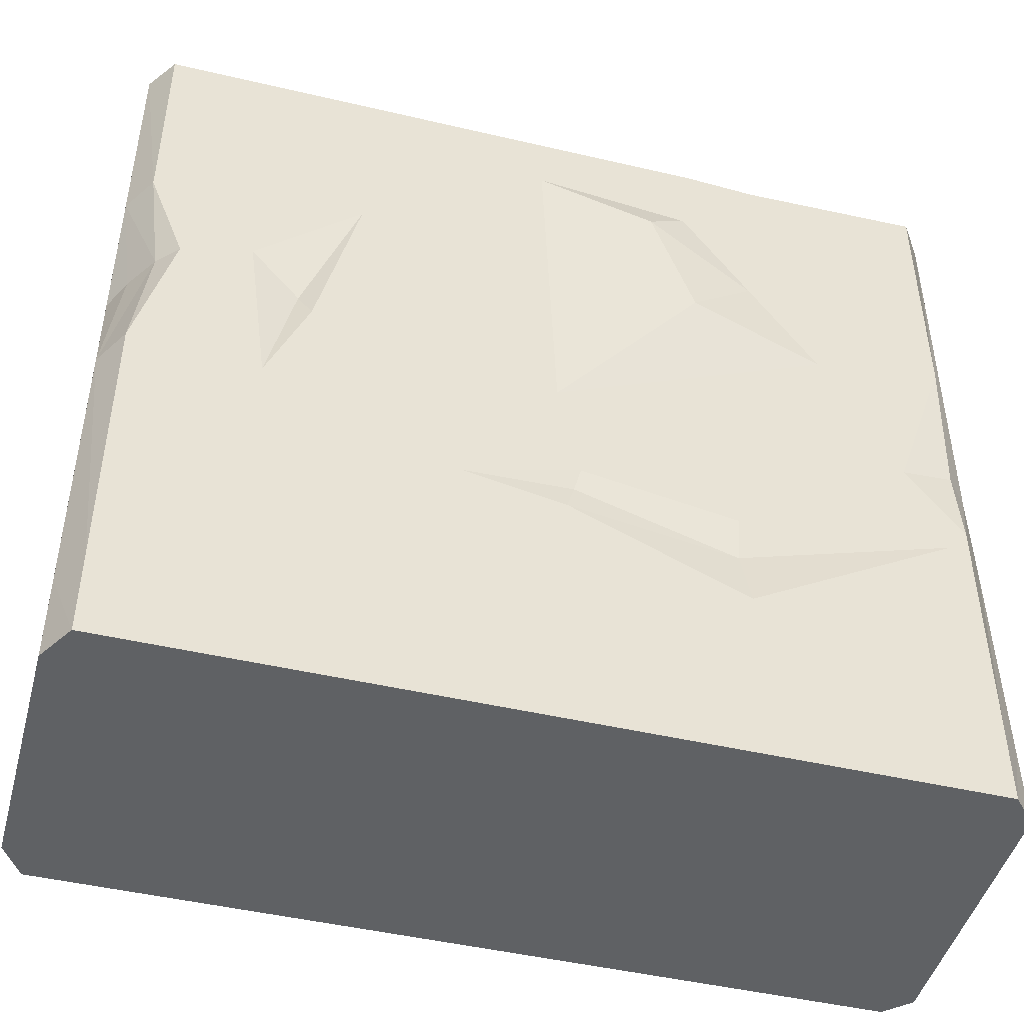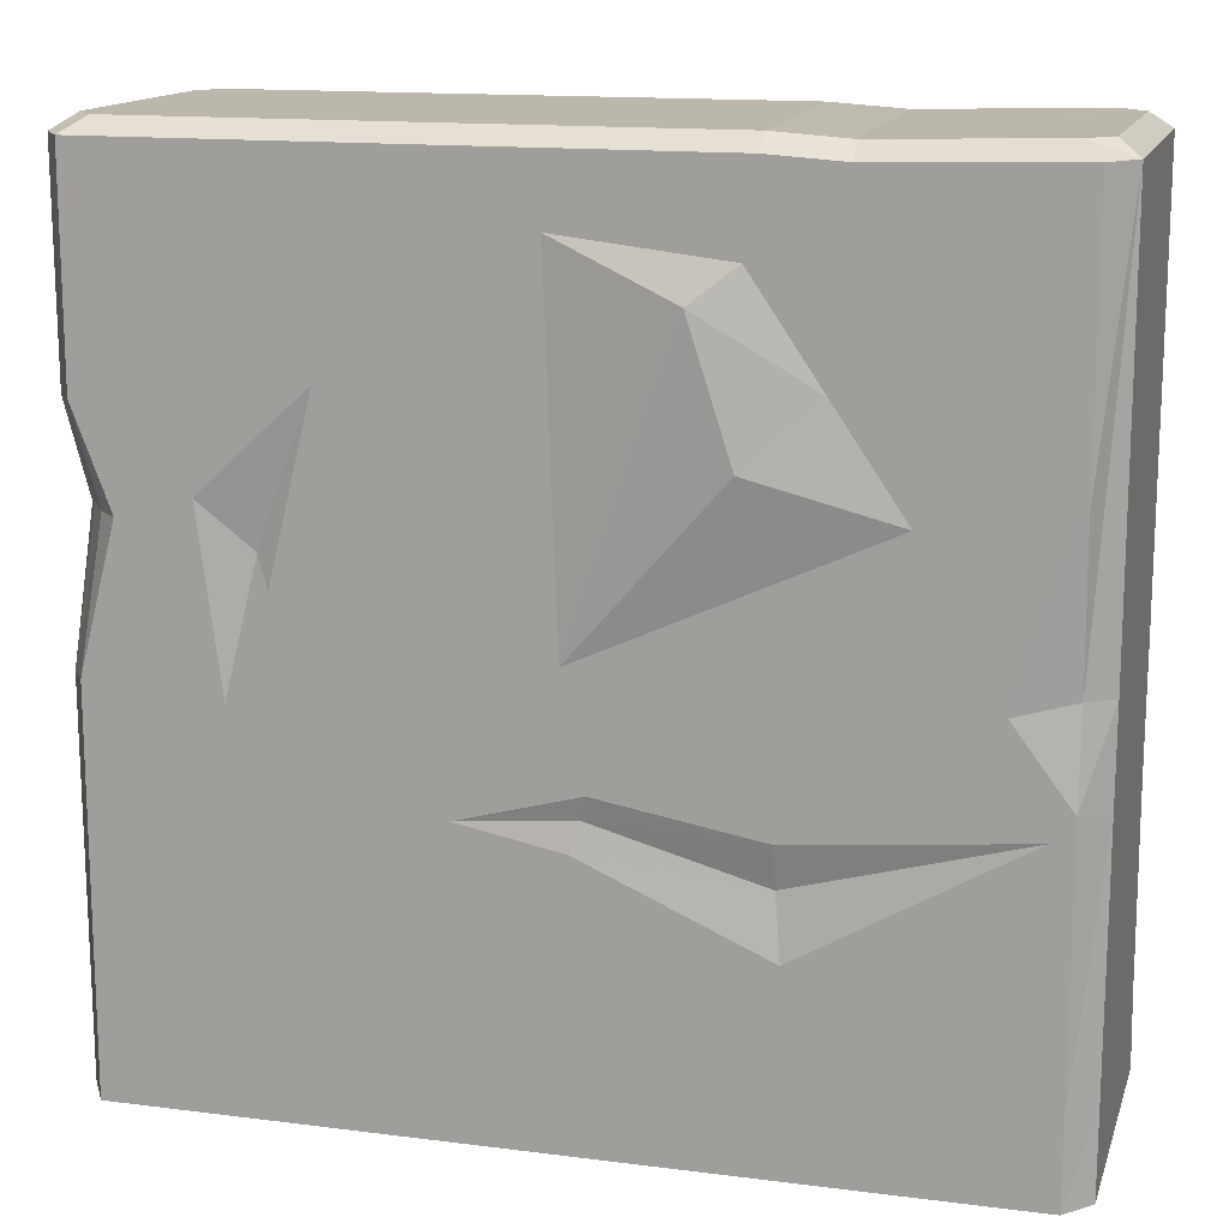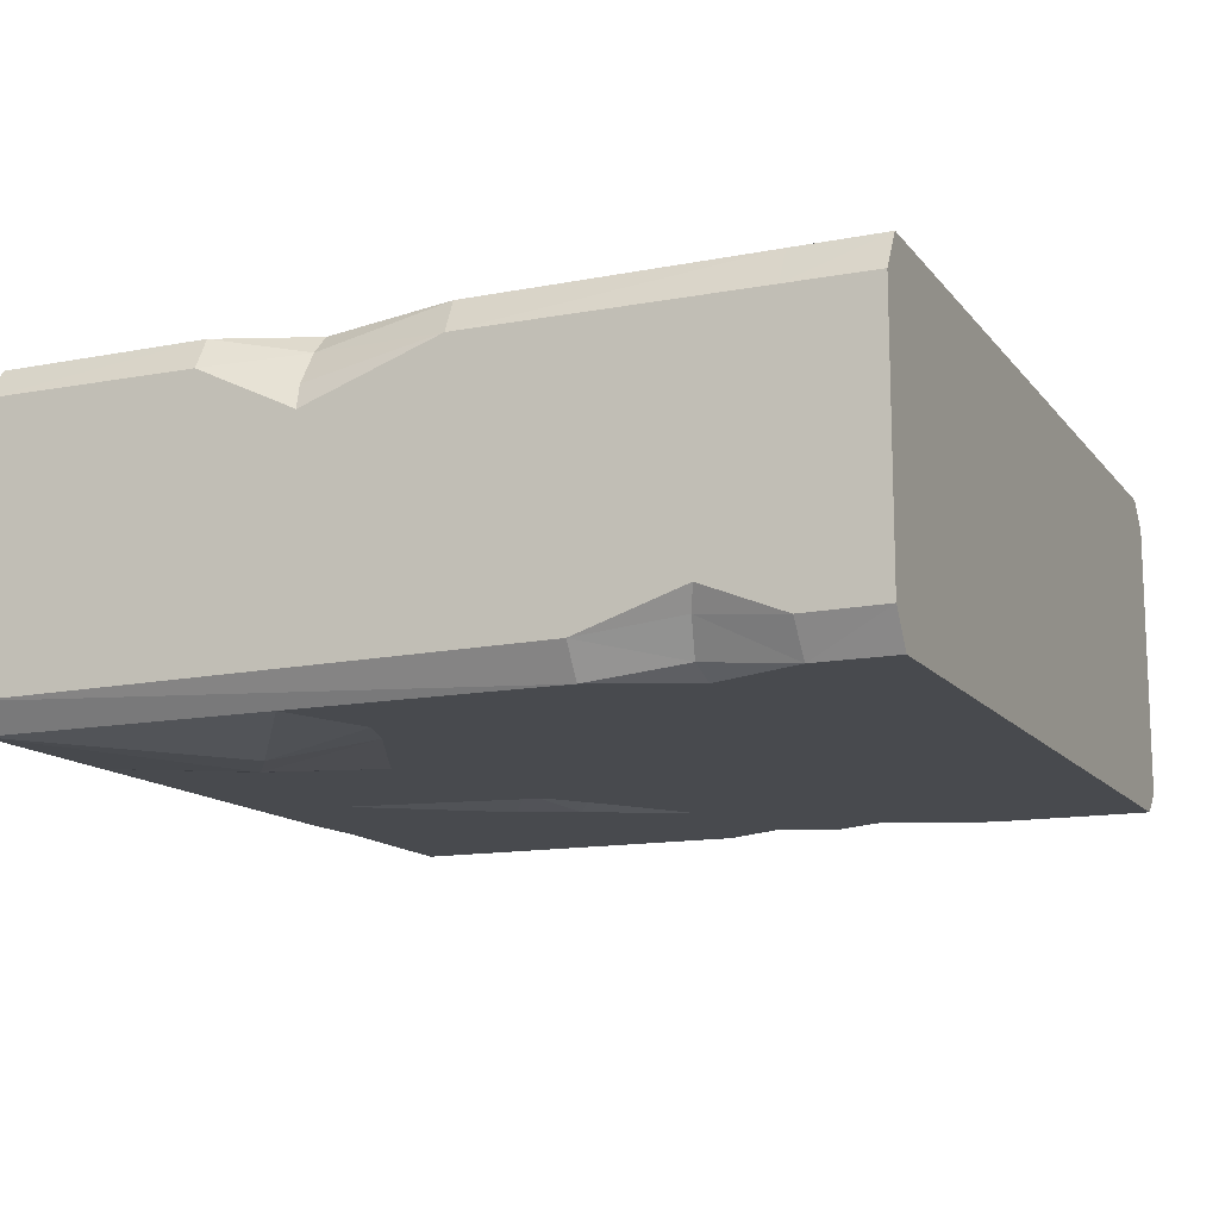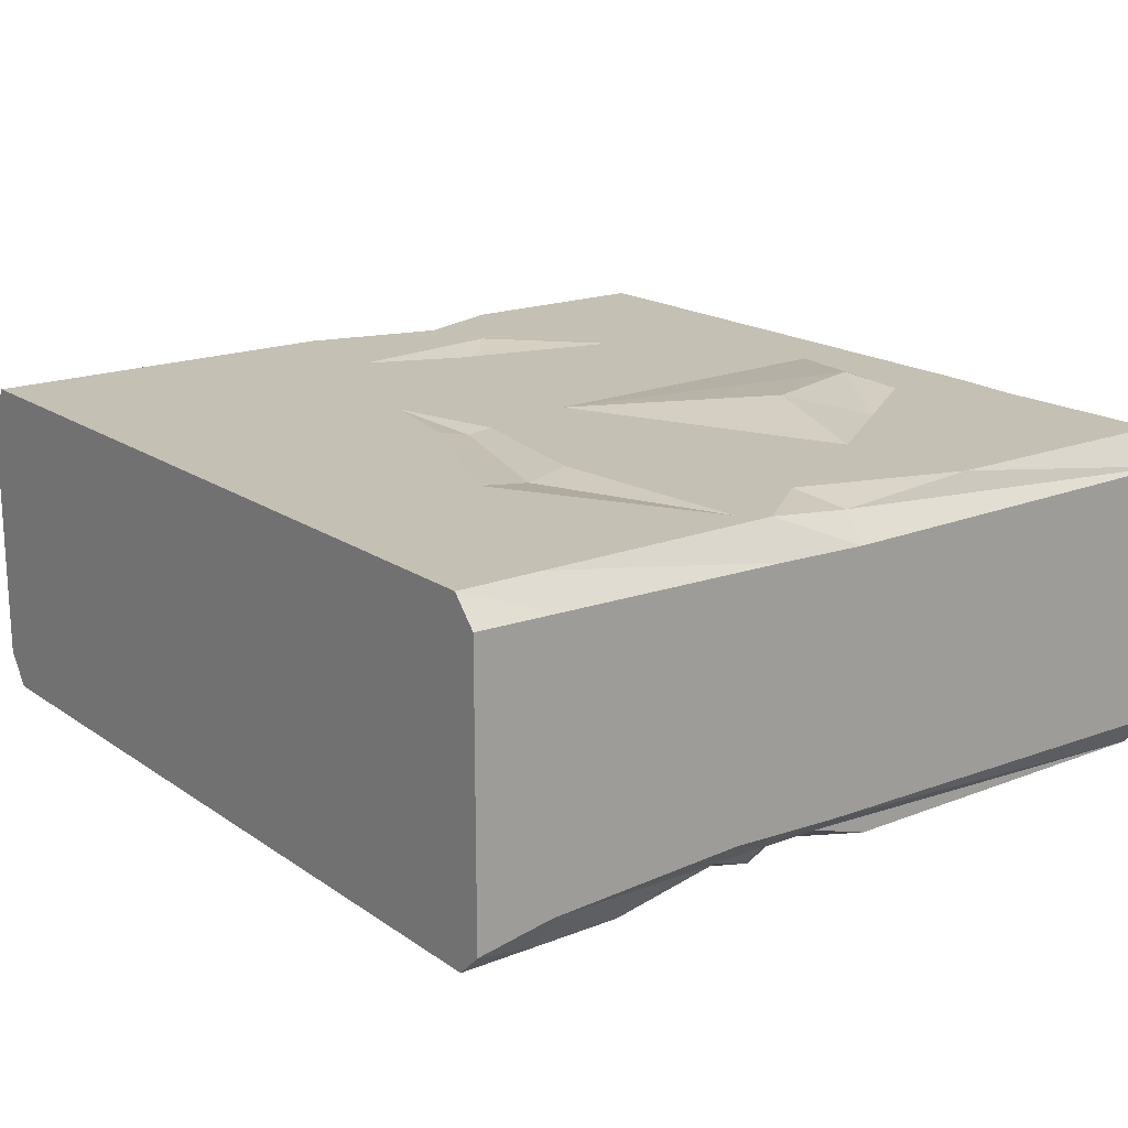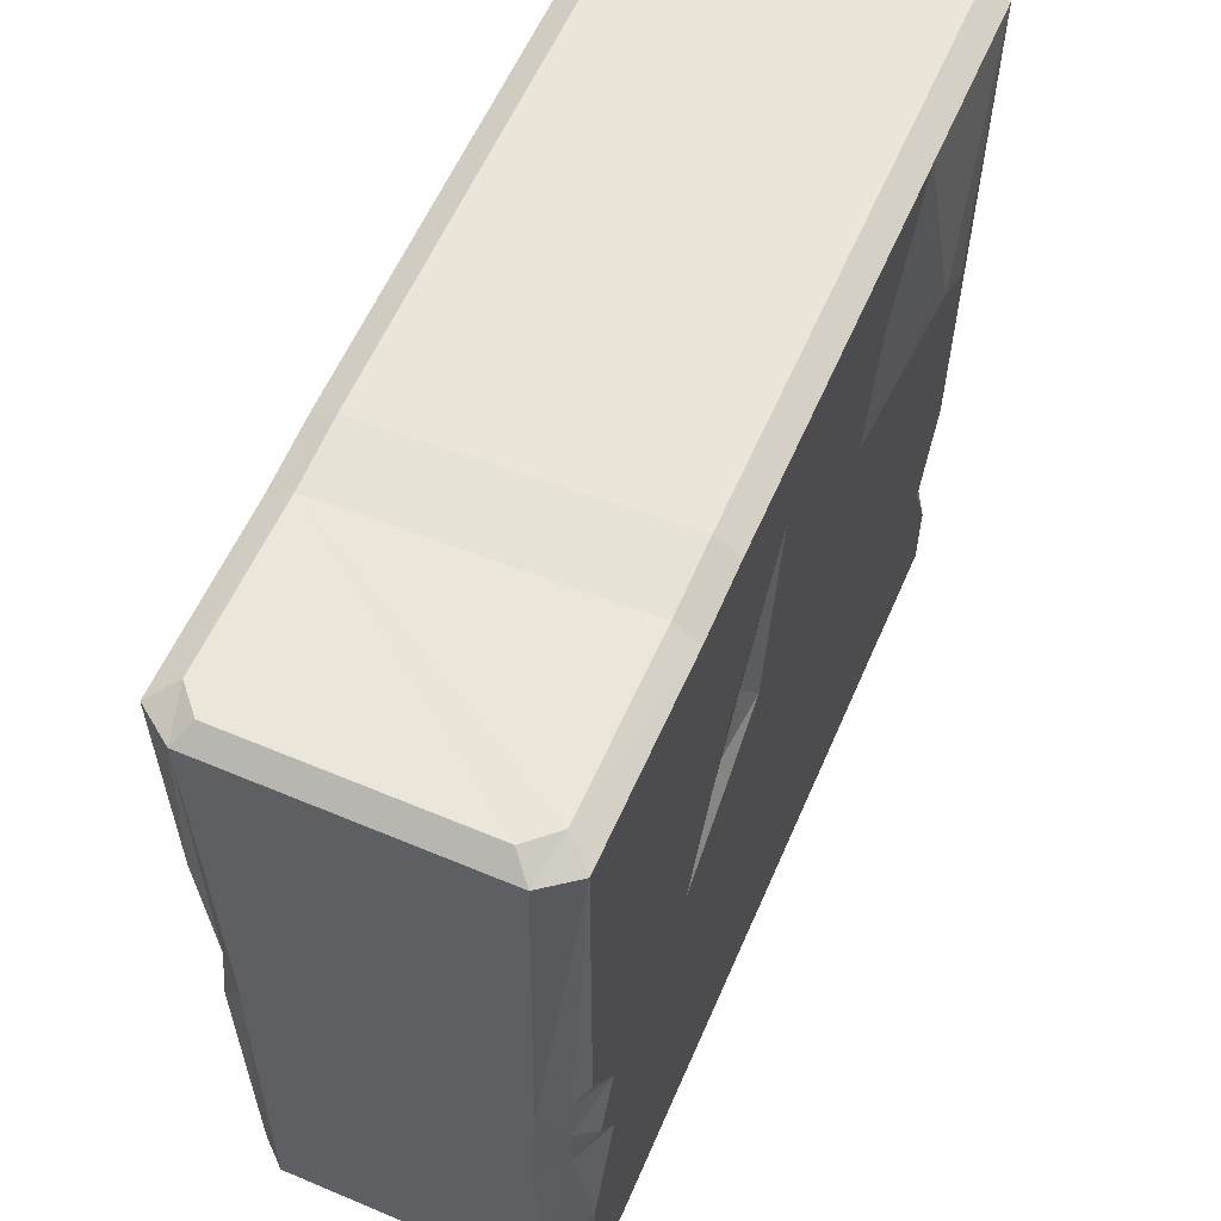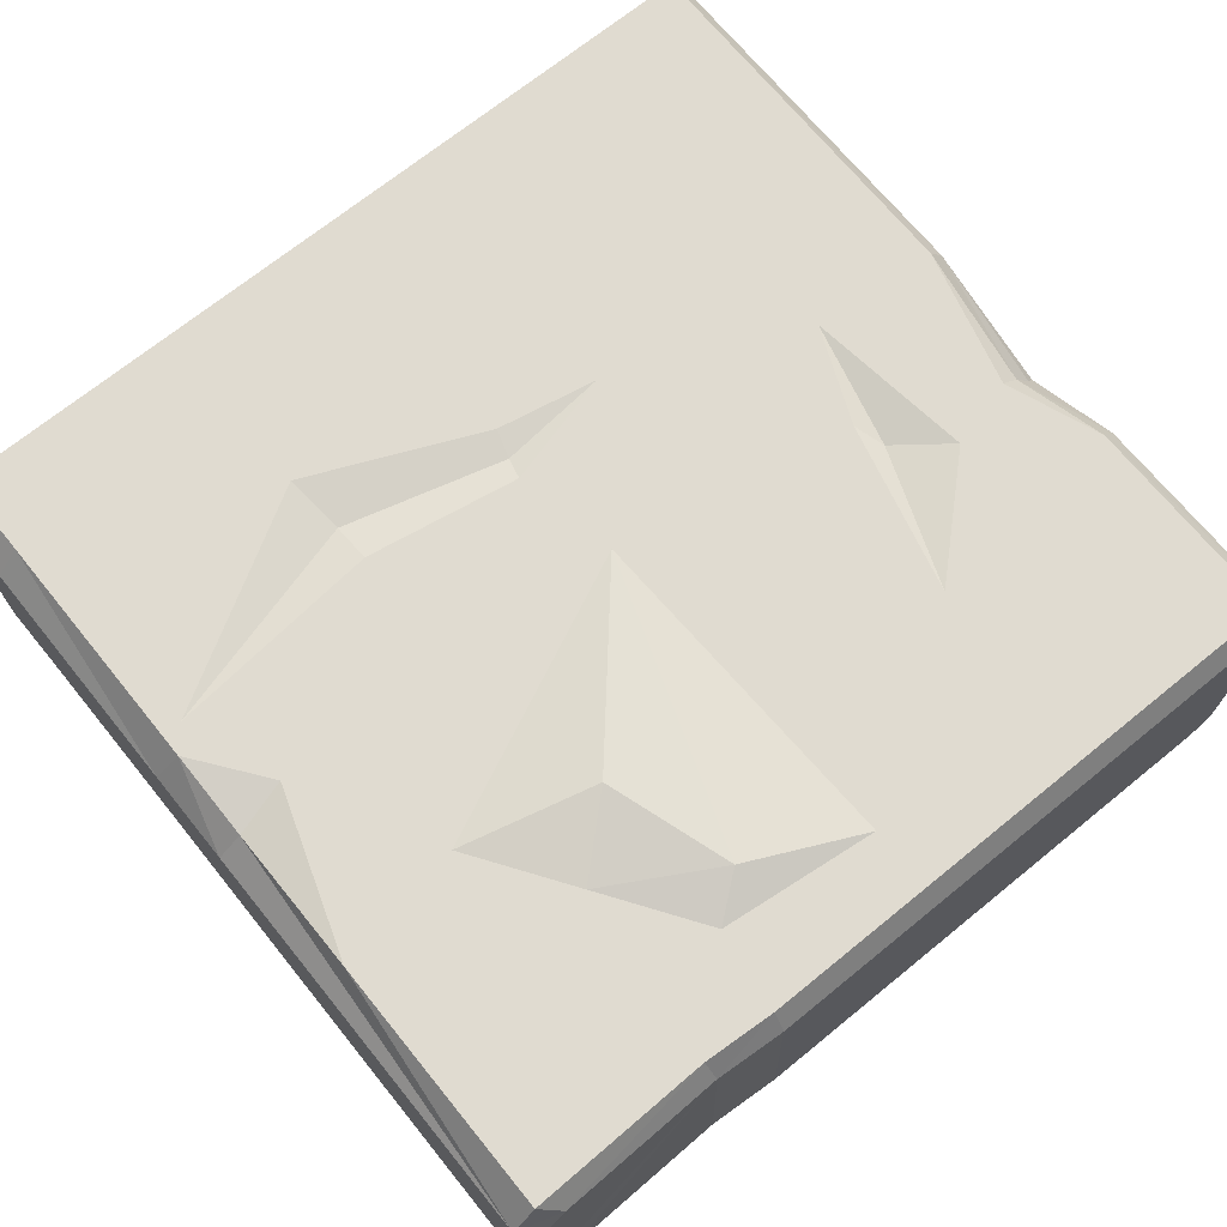
<metadata>
{"format":"obj","ext":"obj","renderer":"f3d","projection":"perspective","resolution":1024,"background":"white","views":[{"elev":-46.4,"azim":-15.0,"up":"+Y"},{"elev":14.5,"azim":15.5,"up":"+Y"},{"elev":-13.3,"azim":-66.2,"up":"+Z"},{"elev":18.0,"azim":52.7,"up":"+Z"},{"elev":59.3,"azim":113.4,"up":"+Y"},{"elev":70.2,"azim":140.9,"up":"+Z"}]}
</metadata>
<code>
v -251.1 0 101.1
v 248.9 0 101.1
v -251.1 500 101.1
v 248.9 500 101.1
v 1.21 0 101.1
v -0.08431 253.5 101.1
v -251.1 0 -98.95
v 1.21 0 -98.95
v -251.1 500 -98.95
v 248.9 0 -98.95
v 248.9 500 -98.95
v -0.08431 253.5 -98.95
v -251.1 53.22 101.1
v 248.9 51.11 101.1
v 0.5604 52.16 101.1
v -251.1 47.64 -98.95
v 248.9 45.53 -98.95
v 0.6306 46.58 -98.95
v -179.4 37.28 101.1
v 161.1 37.4 101.1
v 198.4 30.11 -98.95
v -227.7 32.33 -98.95
v -122.9 384.8 101.1
v -186.7 325.6 101.1
v -148.3 281.1 101.1
v -173.2 222.2 101.1
v -156.2 298.7 94.65
v 248.9 200.5 101.1
v 248.9 344.5 101.1
v 248.9 253.7 95.21
v 215.4 245.1 101.1
v 248.9 99.02 -98.95
v 223.5 165.8 -98.95
v 248.9 165.3 -86.83
v 248.9 276.6 -98.95
v 239.9 197.4 -98.95
v 224.3 232.5 -98.95
v 248.9 199.5 -86.91
v 248.9 238.6 -87.22
v 128.2 390.8 101.1
v 87.4 353.8 111
v -7.635 461.2 101.1
v 169 330.8 101.1
v 87.72 450.3 101.1
v 62.32 430.2 109.6
v -264.5 500 -82.53
v -264.5 48.21 -78.76
v -264.5 -0 -78.36
v -264.5 500 81.61
v -264.5 52.59 78.5
v -264.5 -0 78.13
v -239.6 509 86.48
v 236.7 509 86.48
v 236.7 509 -84.37
v -239.6 509 -84.37
v -252.3 509 -70.35
v -252.3 509 69.87
v 251.4 509 73.22
v 263.6 500 80.6
v 263.6 252 78.9
v 263.6 196 80.62
v 263.6 50.62 83.58
v 263.6 0 84.61
v 251.4 509 -68.14
v 263.6 500 -79.41
v 263.6 239.9 -75.13
v 263.6 168.5 -71.99
v 263.6 46.14 -77.21
v 263.6 0 -84.89
v -264.5 369.8 80.71
v -251.1 371.8 101.1
v -251.1 228.6 101.1
v -264.5 226.3 79.71
v -229 313.7 101.1
v -264.5 309.2 51
v -251.1 160.5 -98.95
v -264.5 160.1 -79.7
v -264.5 96.47 -59.07
v -227 103.3 -98.95
v -242.5 104.4 -91.68
v -255.9 100.7 -71.94
v -255 313.1 67.65
v -241.7 313.2 88.39
v 94.24 500 101.1
v 94.53 509 86.48
v 87.3 509 -84.37
v 87.35 500 -98.95
v 132.3 497.2 -98.95
v 131.3 506.1 -84.37
v 136.5 506.1 86.48
v 137.9 497.2 101.1
v 91.26 357.3 -98.95
v 29.54 443.6 -98.95
v 48.71 318.8 -98.95
v 85.44 292.5 -98.95
v 135.6 260.1 -98.95
v 107.8 321 -98.95
v 87.13 305.5 -93.06
v 61.04 337.2 -93.06
v -163.1 312.5 -98.95
v -79.59 352.4 -98.95
v -217.1 210.5 -98.95
v -193.4 302.1 -98.95
v -96.38 500 -98.95
v -99.16 426.9 -98.95
v -144.2 500 -98.95
v -159.9 387.4 -111
v -188.9 367.4 -111
v -251.1 323.5 -98.95
v -56.4 170.8 101.1
v 106 173.6 101.1
v 236.3 186.1 101.1
v 110 112.6 101.1
v 106.1 148.8 95.57
v 12.91 189.8 101.1
v 9.475 176.2 98.07
v 4.268 159.1 101.1
f 23 24 27
f 5 1 8
f 1 51 8
f 8 51 7
f 51 48 7
f 13 50 1
f 1 50 51
f 35 39 37
f 85 86 52
f 52 86 57
f 86 55 57
f 55 56 57
f 5 8 2
f 2 8 63
f 8 10 63
f 10 69 63
f 4 43 29
f 29 43 31
f 13 1 19
f 1 5 19
f 5 15 19
f 4 40 43
f 3 23 42
f 23 6 42
f 42 6 45
f 6 41 45
f 17 10 21
f 10 8 21
f 8 18 21
f 12 95 96
f 12 94 95
f 87 93 104
f 104 93 105
f 12 101 94
f 94 101 93
f 101 105 93
f 12 100 101
f 12 18 79
f 16 79 22
f 18 22 79
f 70 71 49
f 49 71 3
f 68 69 17
f 17 69 10
f 14 20 2
f 2 20 5
f 20 15 5
f 6 25 110
f 25 26 110
f 26 19 110
f 19 15 110
f 11 35 96
f 35 37 96
f 12 96 18
f 18 96 21
f 96 37 21
f 17 21 32
f 32 21 33
f 21 37 33
f 37 36 33
f 16 22 7
f 7 22 8
f 22 18 8
f 3 24 23
f 24 26 27
f 23 25 6
f 27 26 25
f 23 27 25
f 29 31 30
f 31 28 30
f 38 34 36
f 36 34 33
f 65 66 11
f 66 39 11
f 39 35 11
f 34 32 33
f 39 38 37
f 37 38 36
f 44 45 40
f 40 45 41
f 3 42 84
f 84 42 44
f 43 41 6
f 43 40 41
f 110 115 6
f 43 6 111
f 111 6 115
f 45 44 42
f 77 46 76
f 76 46 109
f 46 9 109
f 47 16 48
f 48 16 7
f 75 78 73
f 47 50 78
f 78 50 73
f 50 47 51
f 51 47 48
f 3 84 52
f 52 84 85
f 64 65 54
f 54 65 11
f 9 55 106
f 55 86 106
f 106 86 104
f 86 87 104
f 9 46 55
f 55 46 56
f 46 49 56
f 56 49 57
f 3 52 49
f 49 52 57
f 67 68 34
f 34 68 32
f 68 17 32
f 34 38 67
f 67 38 66
f 39 66 38
f 4 59 53
f 53 59 58
f 60 59 30
f 30 59 29
f 4 29 59
f 61 60 28
f 28 60 30
f 62 61 14
f 14 61 28
f 63 62 2
f 2 62 14
f 58 59 64
f 64 59 65
f 59 60 65
f 65 60 66
f 67 66 61
f 61 66 60
f 68 67 62
f 62 67 61
f 69 68 63
f 63 68 62
f 74 24 71
f 71 24 3
f 72 73 13
f 13 73 50
f 83 74 71
f 71 70 83
f 83 70 82
f 70 75 82
f 81 77 80
f 80 77 76
f 81 78 77
f 76 79 80
f 80 79 16
f 47 81 16
f 16 81 80
f 47 78 81
f 82 75 73
f 82 73 83
f 83 73 72
f 72 74 83
f 19 26 13
f 13 26 72
f 26 24 72
f 24 74 72
f 78 75 77
f 77 75 46
f 75 70 46
f 46 70 49
f 79 76 12
f 76 102 12
f 12 102 100
f 102 103 100
f 4 91 40
f 40 91 44
f 84 44 91
f 90 91 53
f 53 91 4
f 89 90 54
f 54 90 64
f 64 90 58
f 90 53 58
f 11 88 54
f 54 88 89
f 88 87 89
f 89 87 86
f 86 85 89
f 89 85 90
f 85 84 90
f 90 84 91
f 11 92 88
f 88 92 87
f 92 93 87
f 99 93 92
f 97 92 11
f 96 97 11
f 96 98 97
f 98 99 97
f 97 99 92
f 96 95 98
f 95 94 98
f 98 94 99
f 94 93 99
f 108 109 9
f 107 108 9
f 106 107 9
f 101 107 105
f 107 106 105
f 104 105 106
f 101 100 107
f 107 100 108
f 76 109 102
f 102 109 103
f 109 108 103
f 100 103 108
f 111 114 112
f 114 113 112
f 115 116 111
f 111 116 114
f 116 117 114
f 114 117 113
f 20 113 15
f 113 117 15
f 117 110 15
f 43 111 31
f 111 112 31
f 31 112 28
f 28 112 14
f 112 113 14
f 113 20 14
f 110 116 115
f 110 117 116

</code>
